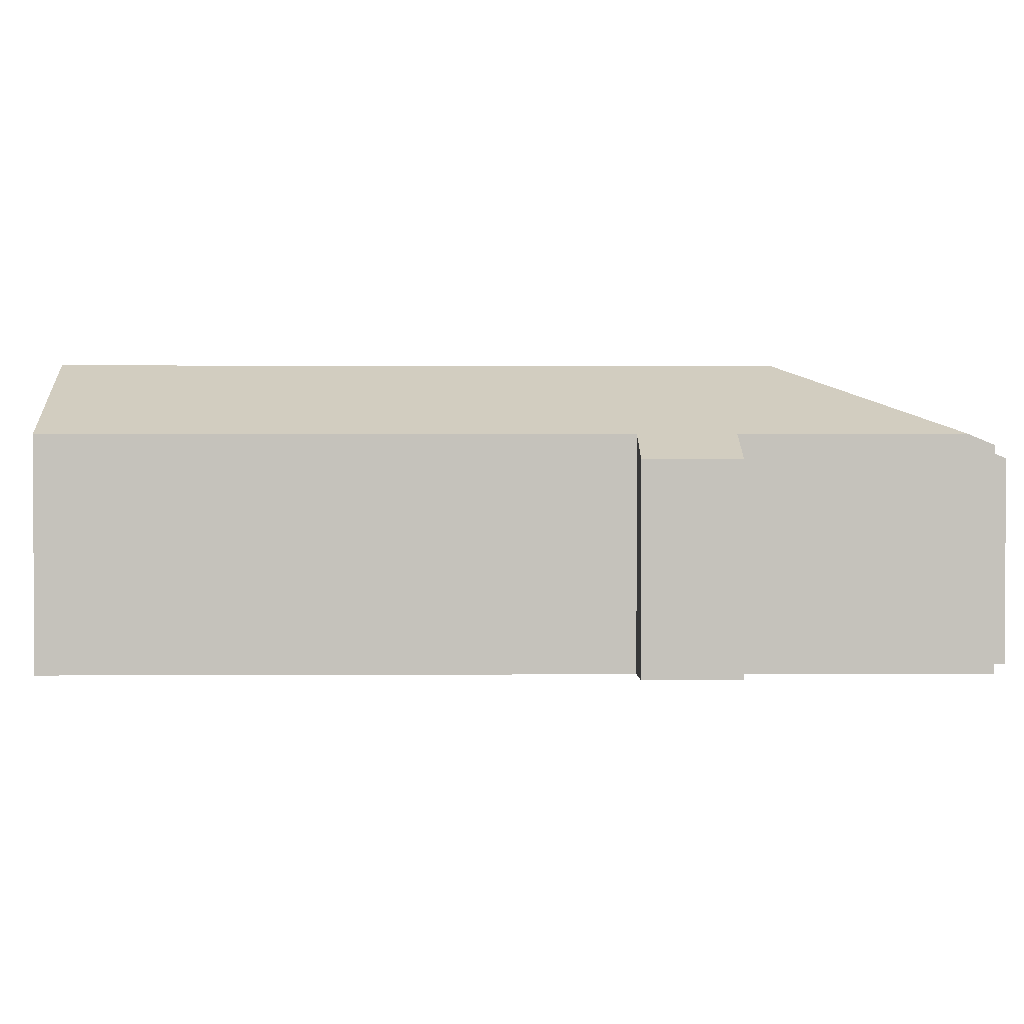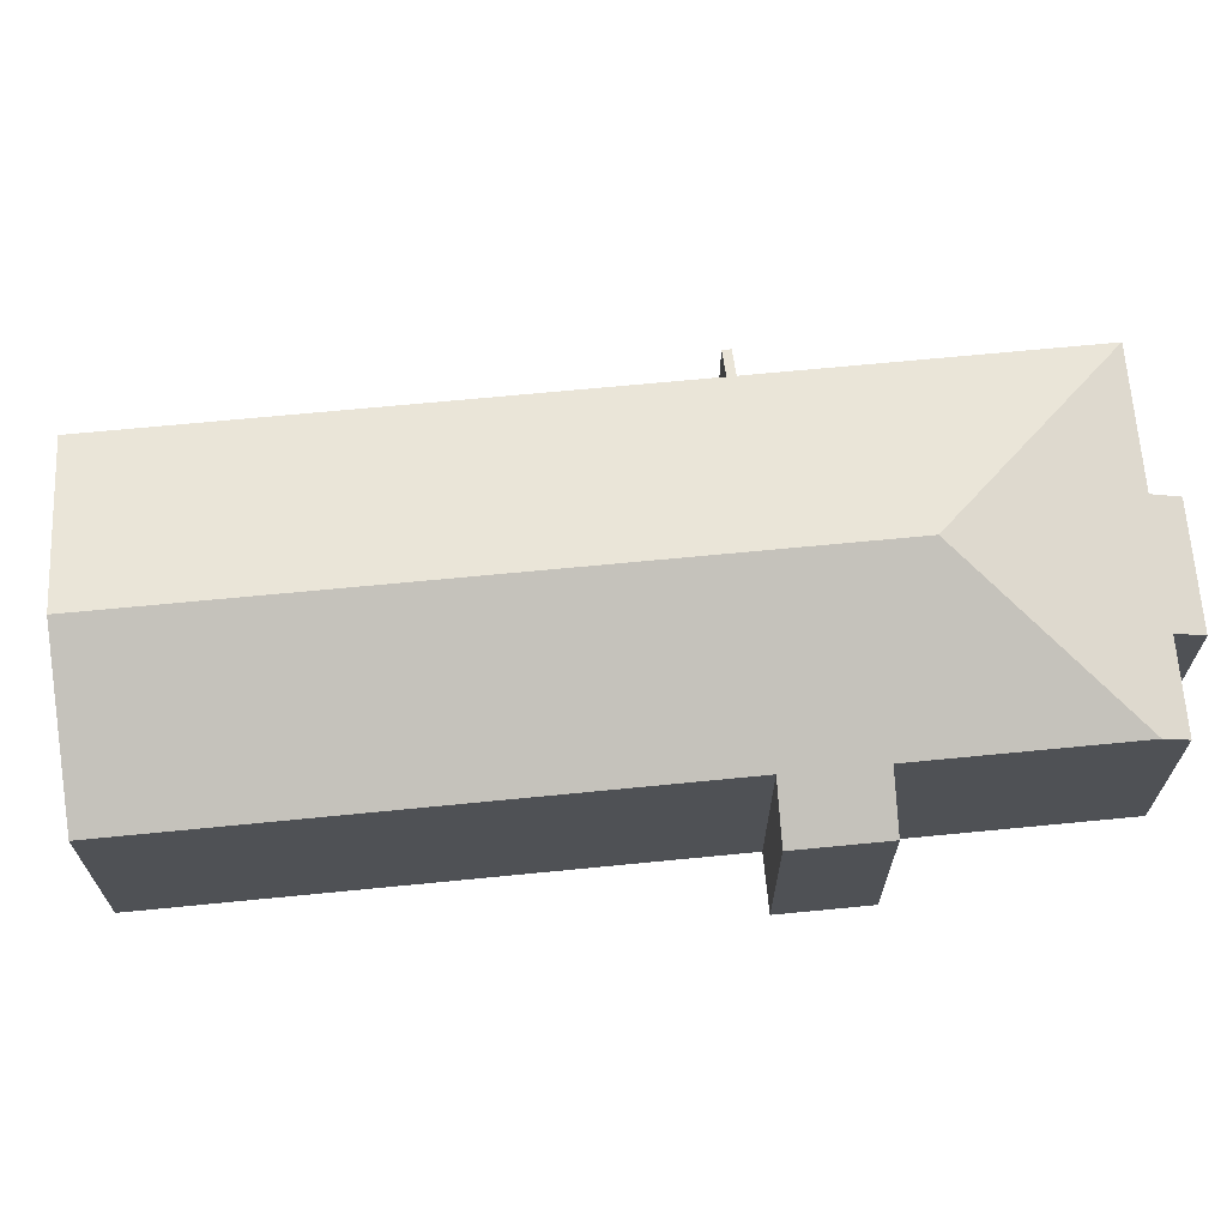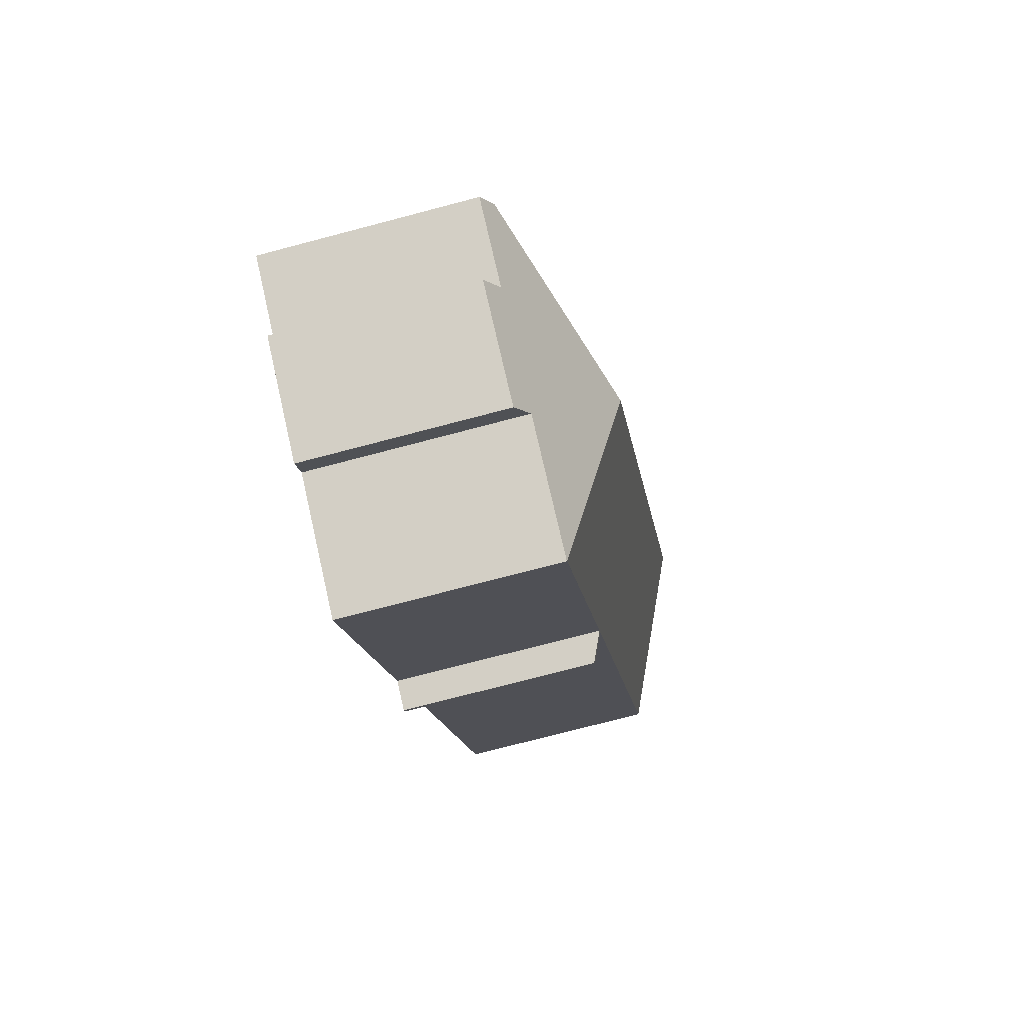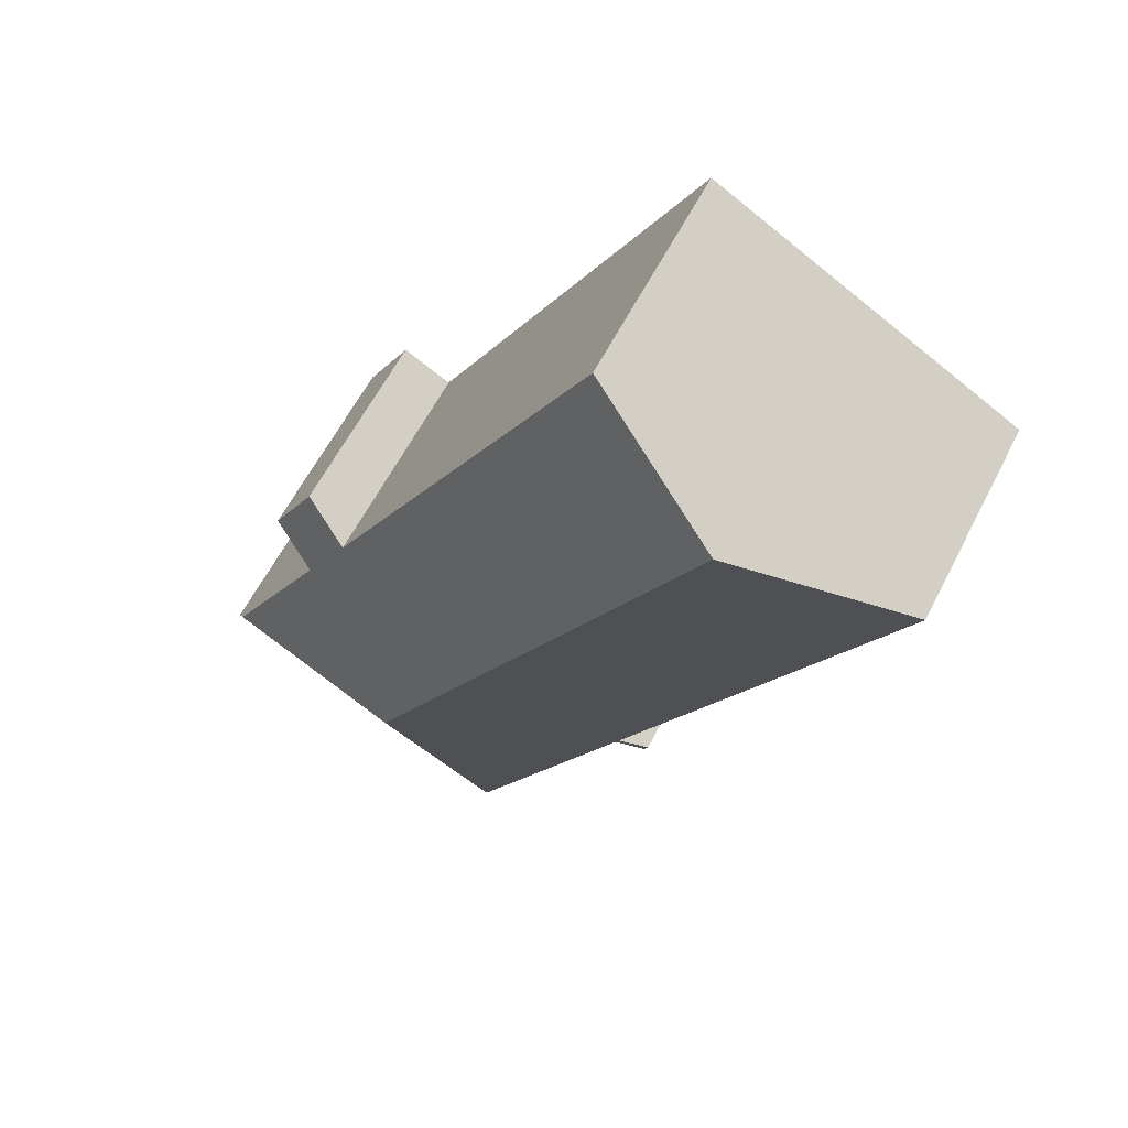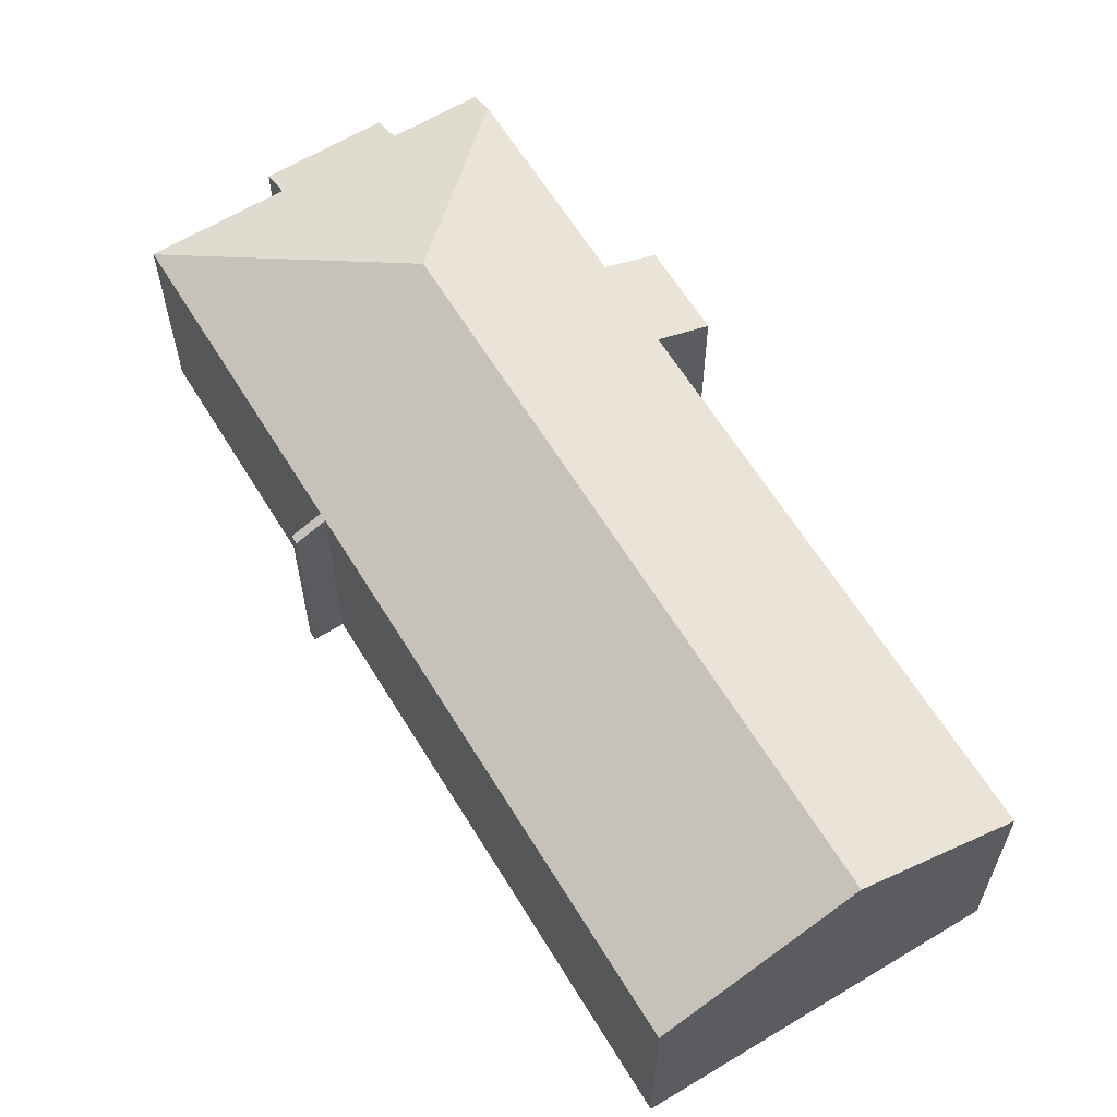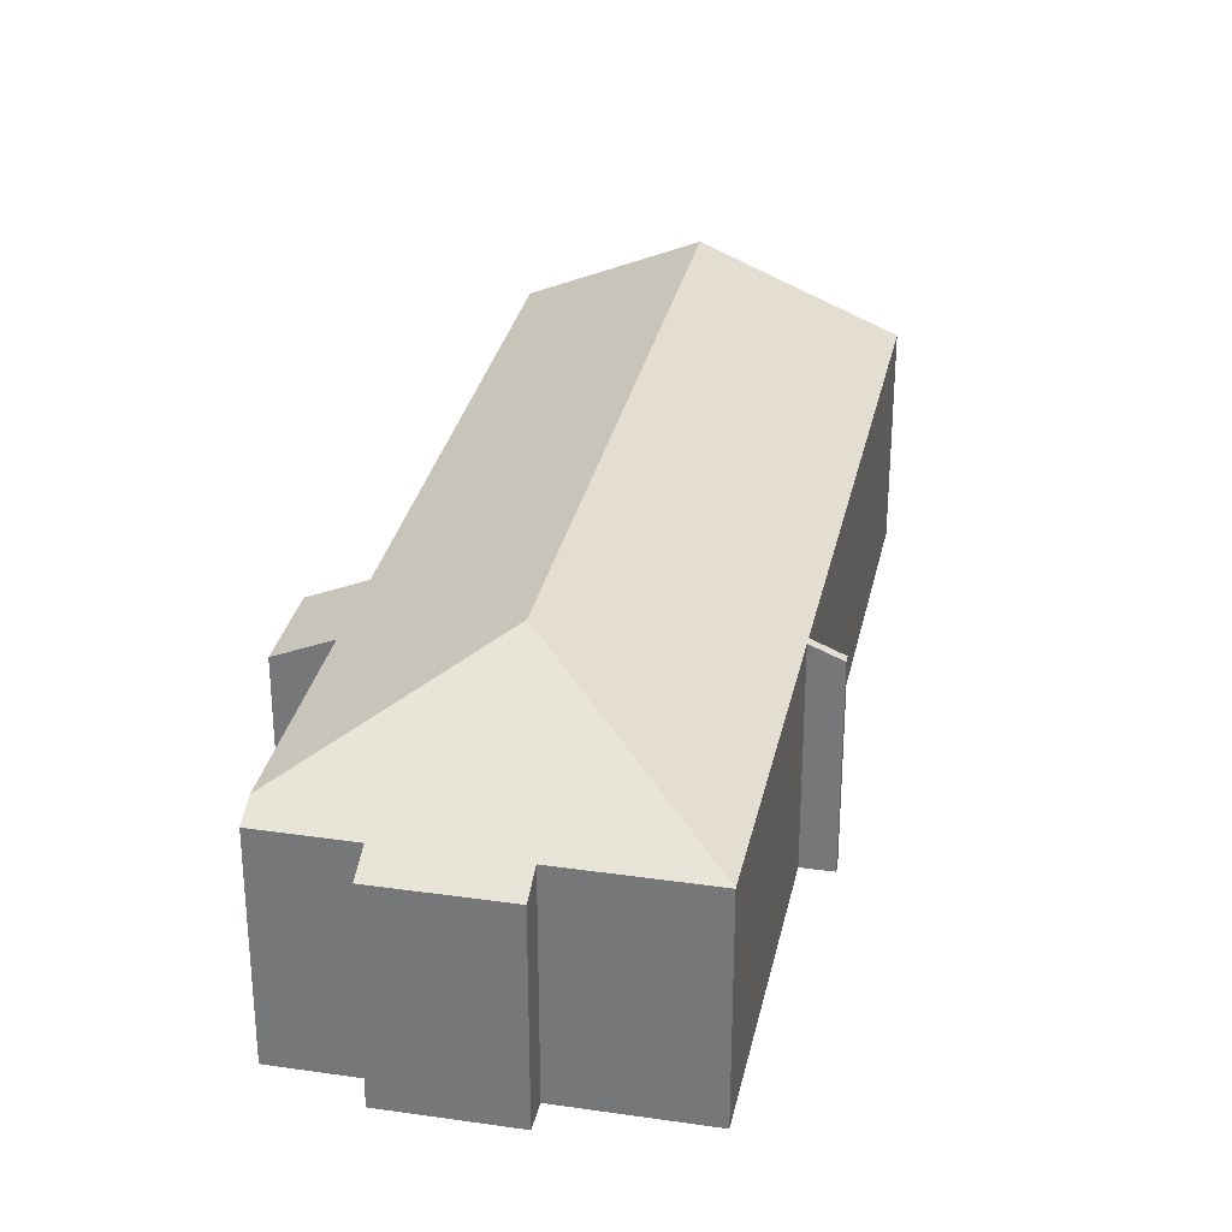
<metadata>
{"format":"obj","ext":"obj","renderer":"f3d","projection":"perspective","resolution":1024,"background":"white","views":[{"elev":1.7,"azim":59.3,"up":"+Y"},{"elev":69.5,"azim":55.0,"up":"+Y"},{"elev":-75.2,"azim":104.7,"up":"+Z"},{"elev":59.9,"azim":-153.1,"up":"+Z"},{"elev":62.8,"azim":-60.9,"up":"+Y"},{"elev":30.9,"azim":162.3,"up":"+Y"}]}
</metadata>
<code>
v  18.37 10.49 -18.64
v  22.59 8.043 -14.14
v  26.39 8.046 -20.87
v  5.926 10.49 3.348
v  20.93 8.046 -11.22
v  22.7 7.201 -10.22
v  11.08 8.03 6.26
v  24.35 7.202 -13.14
v  26.85 7.658 -21.68
v  24.01 7.656 -23.29
v  24.55 7.198 -24.25
v  20.7 7.2 -26.42
v  20.16 7.654 -25.47
v  15.8 7.662 -27.91
v  15.81 7.654 -27.93
v  8.91 7.199 -18
v  10.04 7.663 -17.73
v  9.06 7.198 -18.27
v  9.89 7.664 -17.46
v  6.181 7.663 -10.91
v  5.477 7.663 -9.67
v  0 7.662 4.692e-16
v  20.16 1.56e-15 -25.47
v  20.7 1.618e-15 -26.42
v  15.81 1.71e-15 -27.93
v  10.04 1.086e-15 -17.73
v  15.8 1.709e-15 -27.91
v  8.91 1.102e-15 -18
v  9.06 1.119e-15 -18.27
v  9.89 1.069e-15 -17.46
v  6.181 6.682e-16 -10.91
v  5.477 5.921e-16 -9.67
v  0 0 0
v  5.926 -2.05e-16 3.348
v  11.08 -3.833e-16 6.26
v  20.93 6.87e-16 -11.22
v  22.7 6.258e-16 -10.22
v  24.35 8.046e-16 -13.14
v  22.59 8.658e-16 -14.14
v  26.39 1.278e-15 -20.87
v  26.85 1.328e-15 -21.68
v  24.01 1.426e-15 -23.29
v  24.55 1.485e-15 -24.25
g defaultobject
f 1 2 3
f 2 1 4
f 2 4 5
f 2 5 6
f 5 4 7
f 6 8 2
f 9 1 3
f 1 9 10
f 1 10 11
f 1 11 12
f 1 12 13
f 13 14 1
f 14 13 15
f 16 17 18
f 17 1 14
f 1 17 4
f 4 17 19
f 19 17 16
f 4 19 20
f 4 20 21
f 4 21 22
f 12 23 13
f 23 12 24
f 15 17 14
f 17 15 25
f 17 25 26
f 26 25 27
f 18 28 16
f 28 18 29
f 30 20 19
f 20 30 31
f 20 31 21
f 21 31 22
f 22 31 32
f 22 32 33
f 33 4 22
f 4 33 7
f 7 33 34
f 7 34 35
f 36 6 5
f 6 36 37
f 16 30 19
f 30 16 28
f 7 36 5
f 36 7 35
f 6 38 8
f 38 6 37
f 39 3 2
f 3 39 9
f 9 39 40
f 9 40 41
f 42 11 10
f 11 42 43
f 8 39 2
f 39 8 38
f 41 10 9
f 10 41 42
f 11 24 12
f 24 11 43
f 23 15 13
f 15 23 25
f 26 18 17
f 18 26 29
f 43 23 24
f 37 36 38
f 23 27 25
f 27 23 26
f 26 23 43
f 26 43 42
f 26 42 41
f 26 41 30
f 30 41 31
f 31 41 40
f 31 40 39
f 31 39 32
f 32 39 33
f 33 39 38
f 33 38 36
f 33 36 34
f 34 36 35
f 26 28 29
f 28 26 30

</code>
